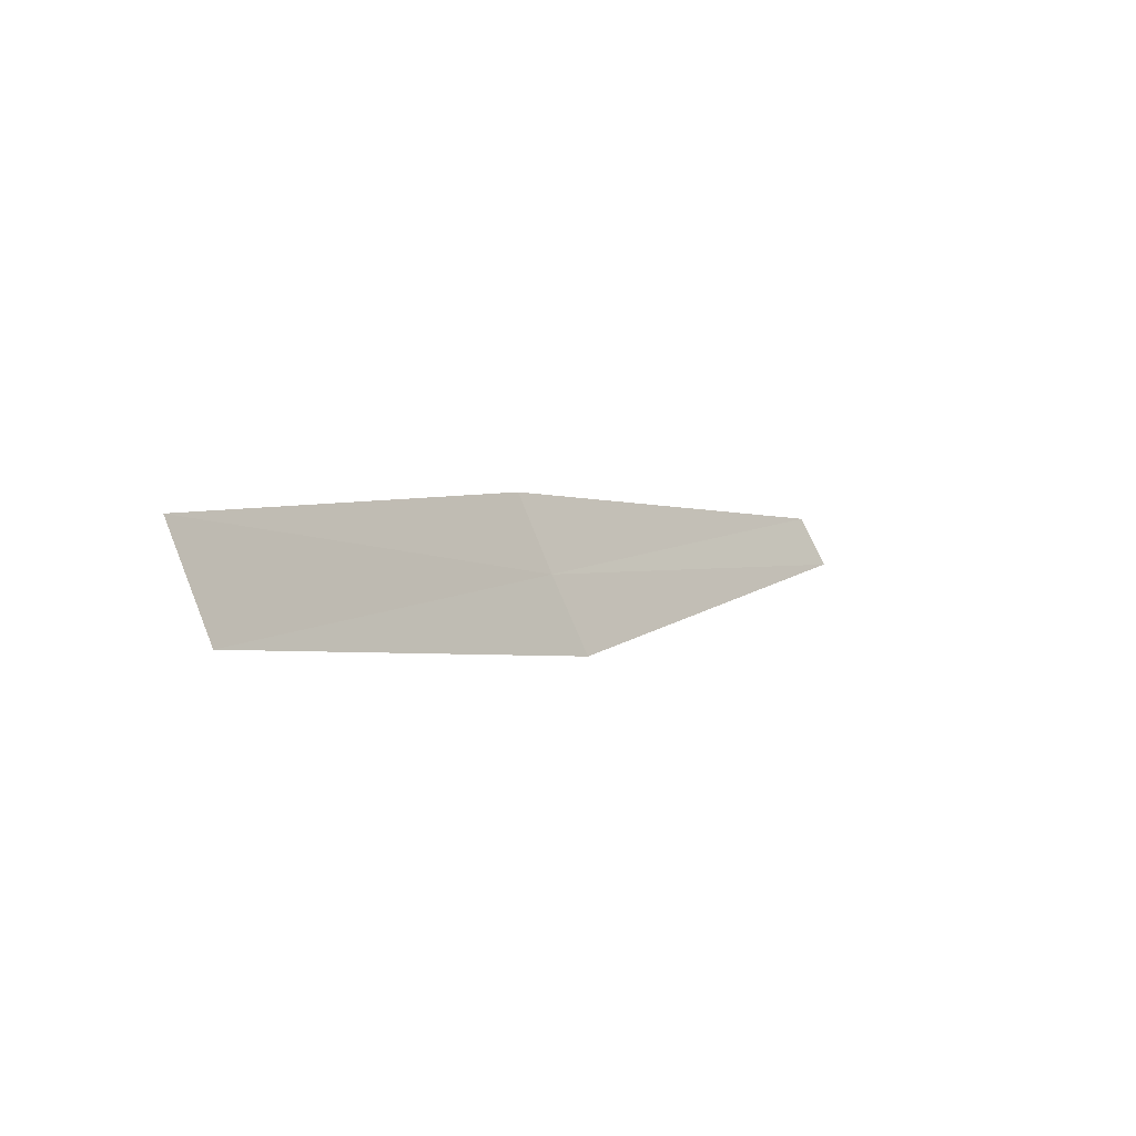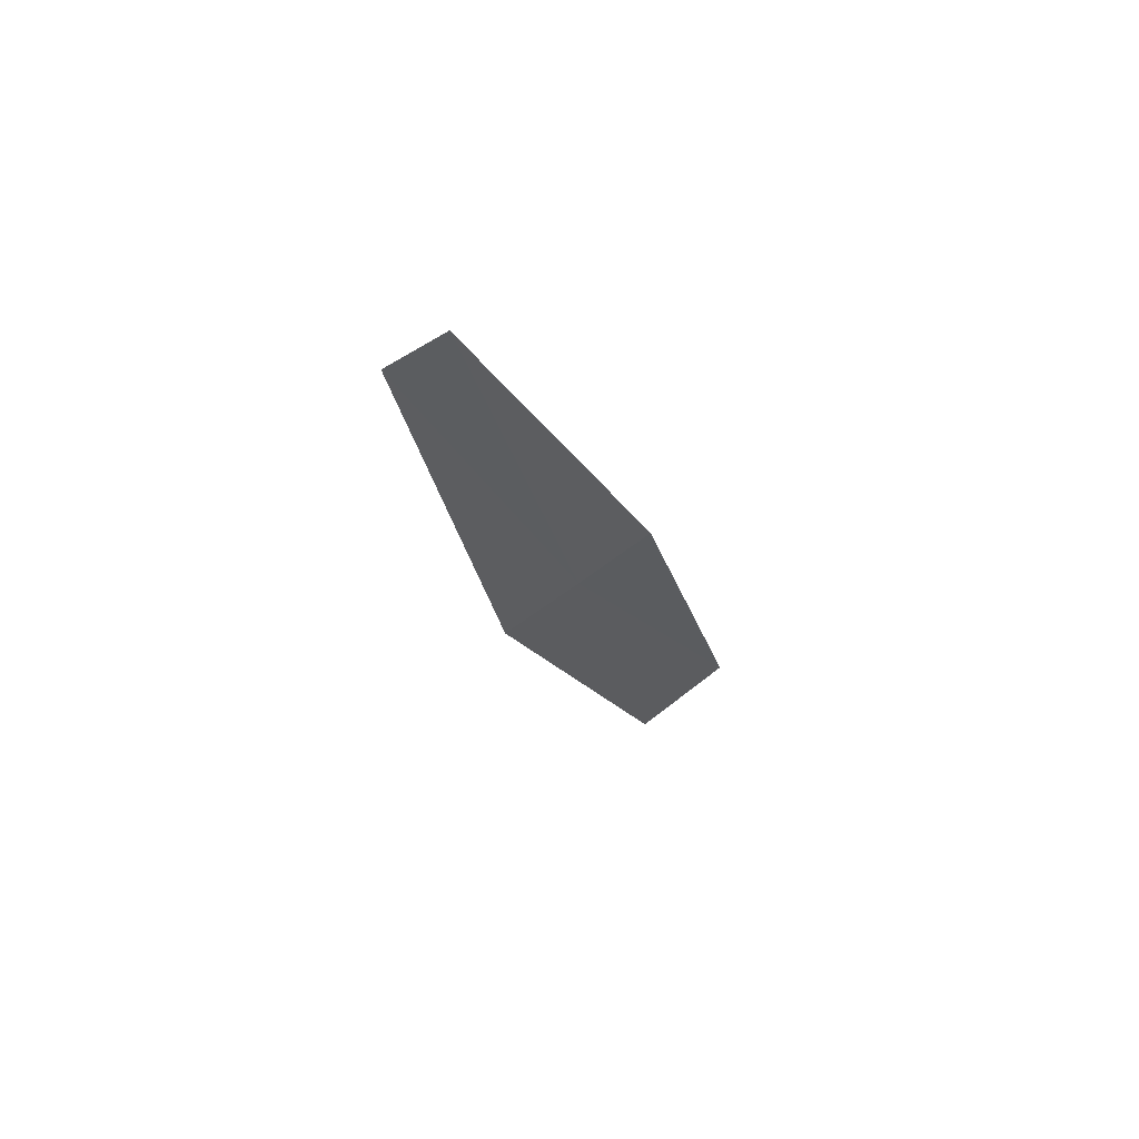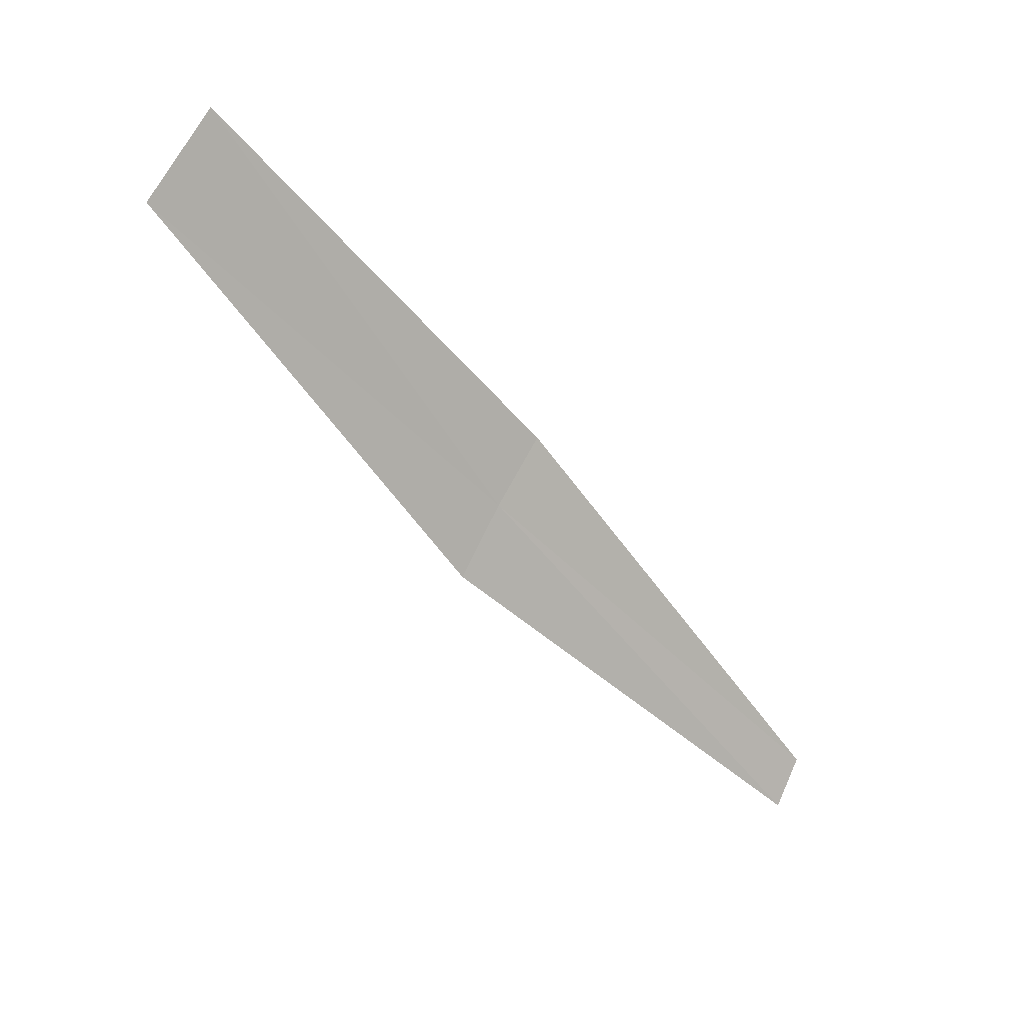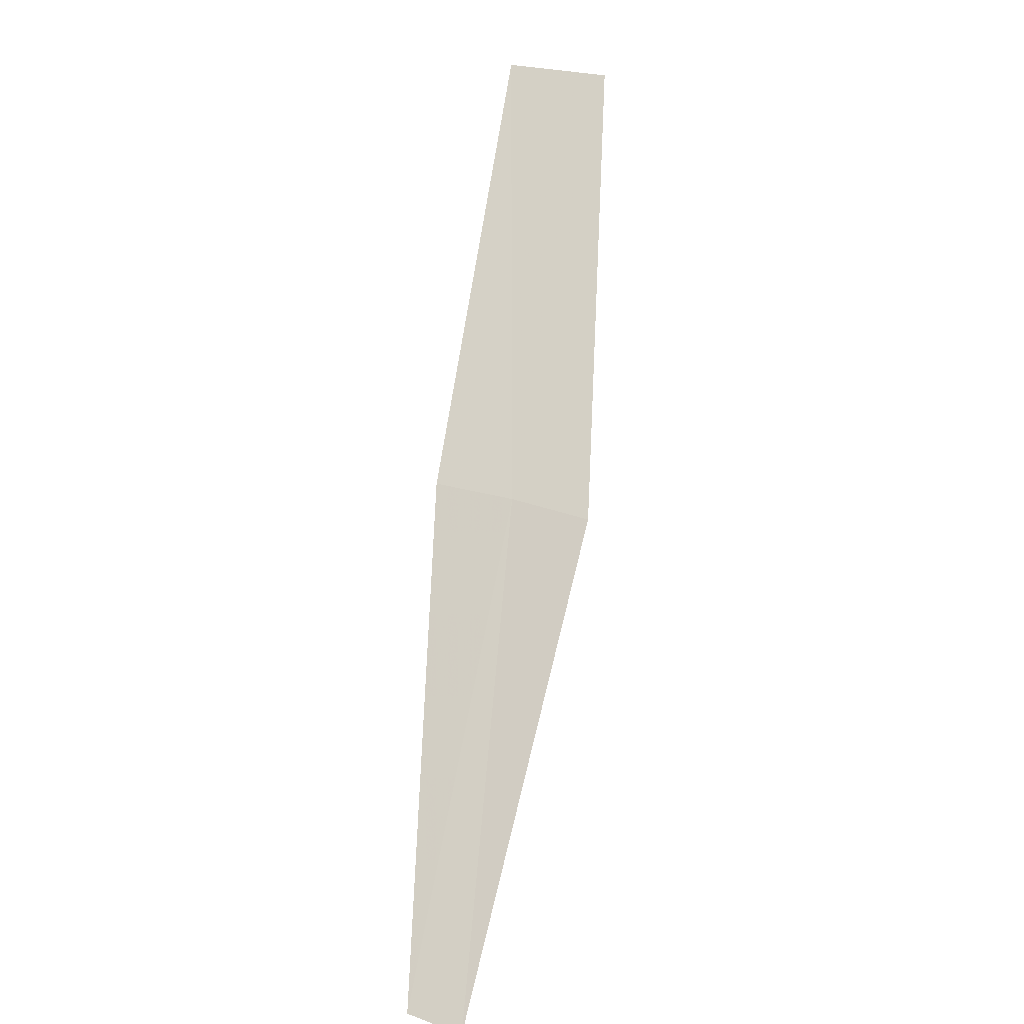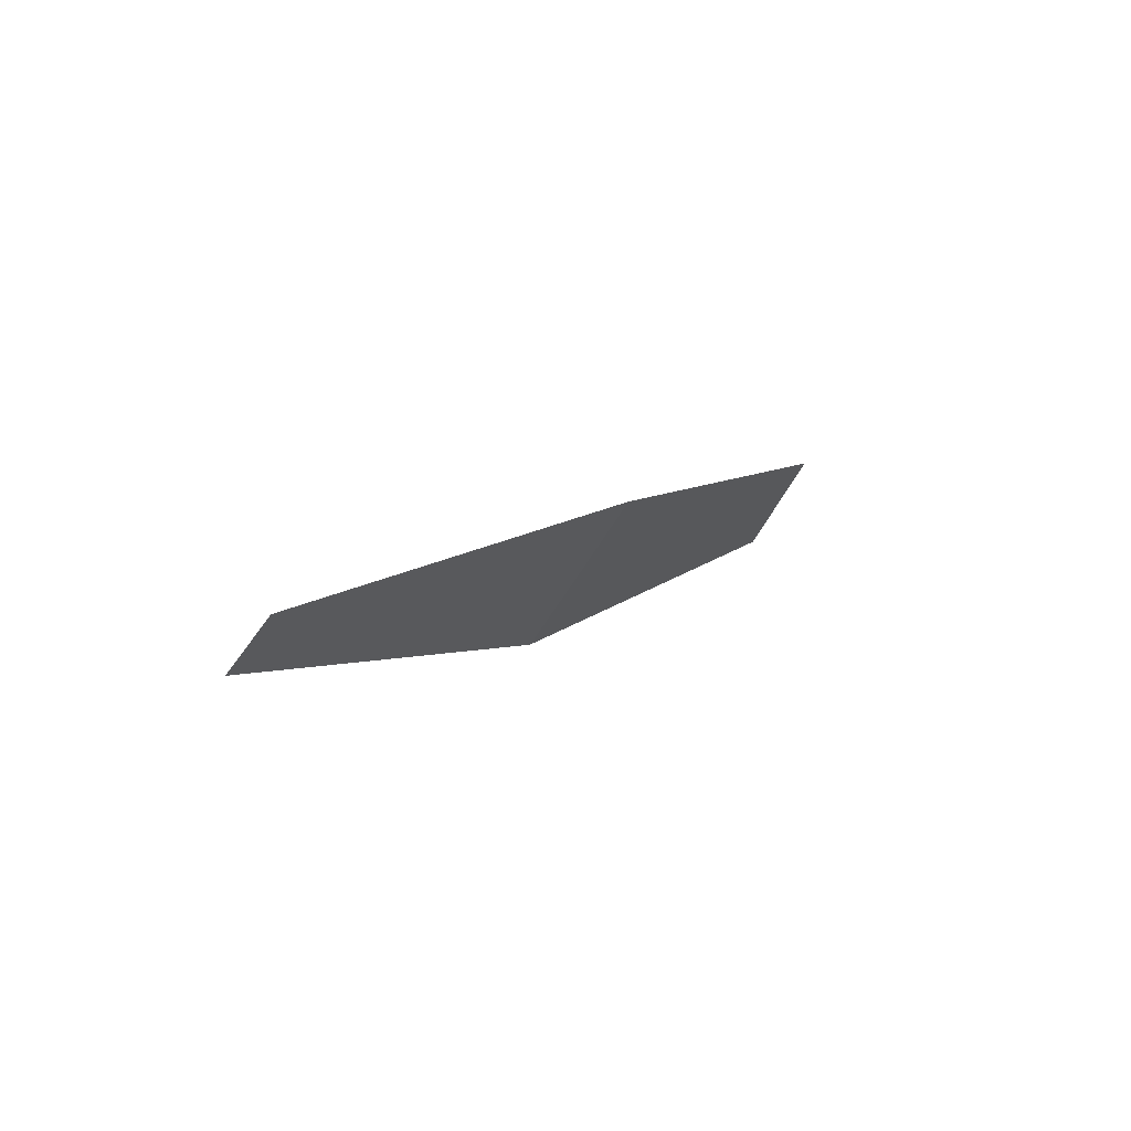
<metadata>
{"format":"obj","ext":"obj","renderer":"f3d","projection":"perspective","resolution":1024,"background":"white","views":[{"elev":67.3,"azim":-103.9,"up":"+Y"},{"elev":-68.8,"azim":40.5,"up":"+Y"},{"elev":55.3,"azim":-49.4,"up":"+Y"},{"elev":-55.9,"azim":-171.2,"up":"+Y"},{"elev":-50.6,"azim":64.6,"up":"+Y"}]}
</metadata>
<code>
v -1.413 3.53 37.82
v -1.55 4.719 36.92
v -1.185 3.609 37.78
v -1.848 4.616 36.96
v -1.636 3.437 37.87
v -0.9631 2.406 38.77
v -1.115 2.342 38.81
f 1 2 4
f 1 4 5
f 1 6 3
f 1 7 6
f 1 5 7
f 1 3 2

</code>
